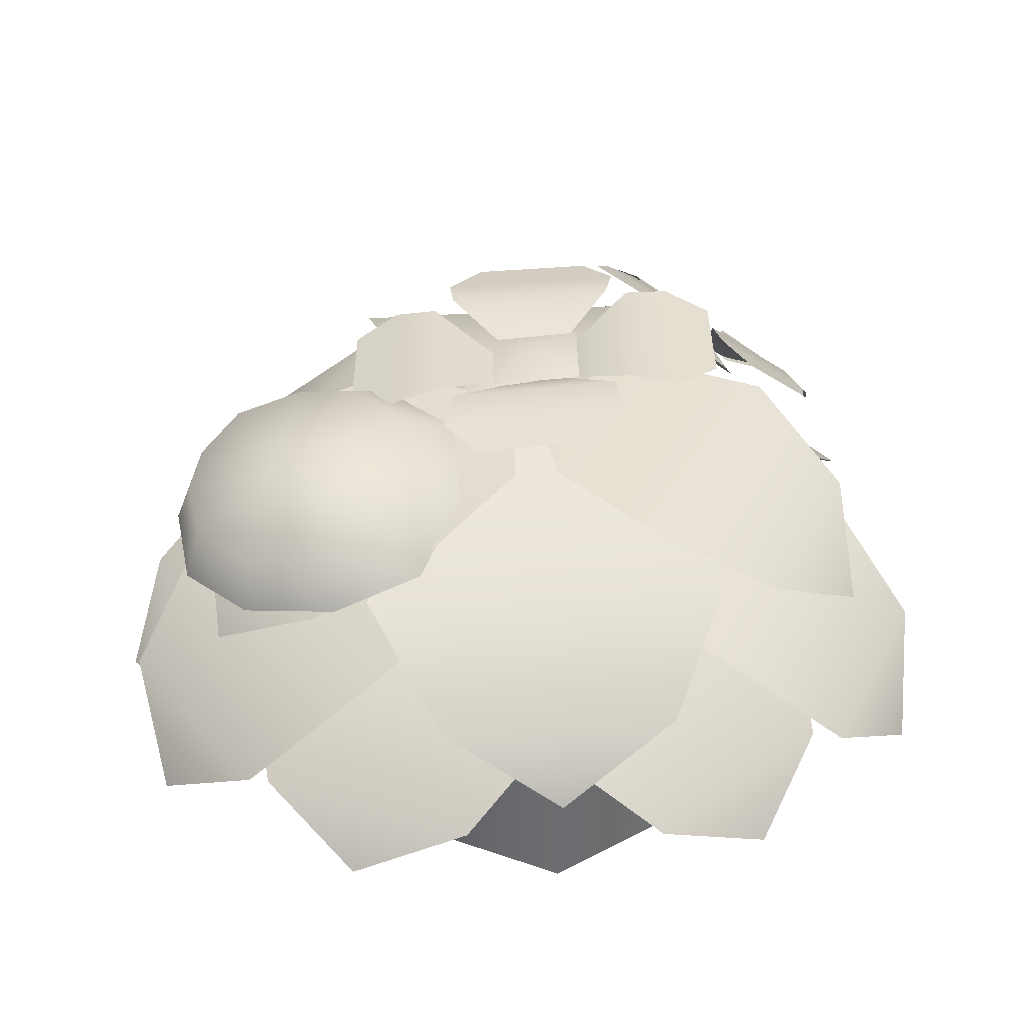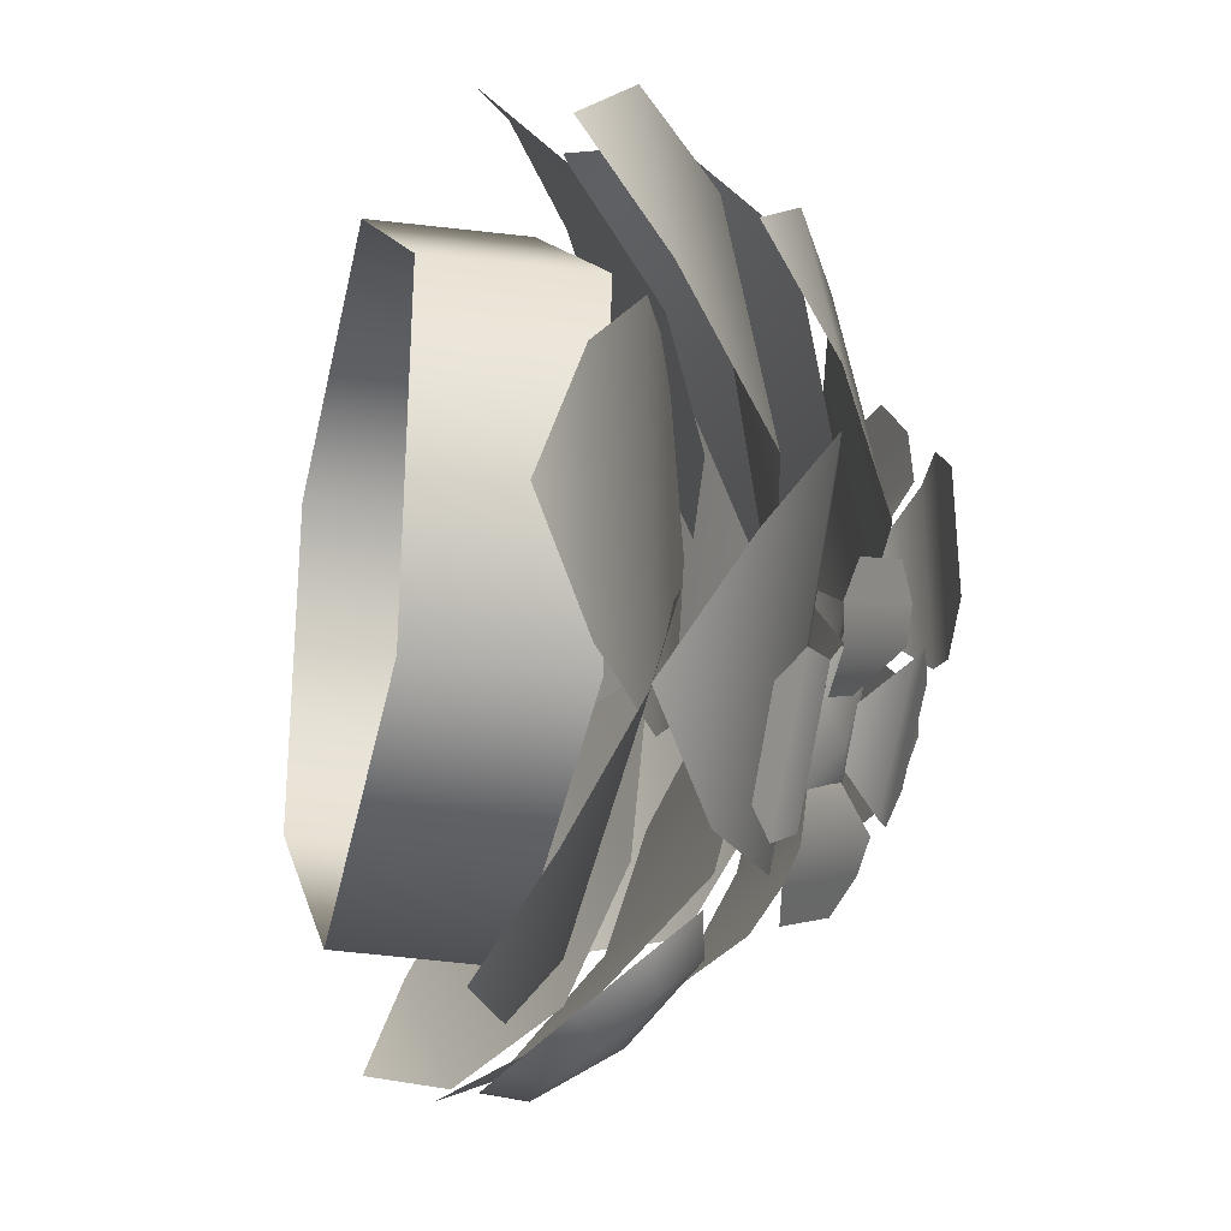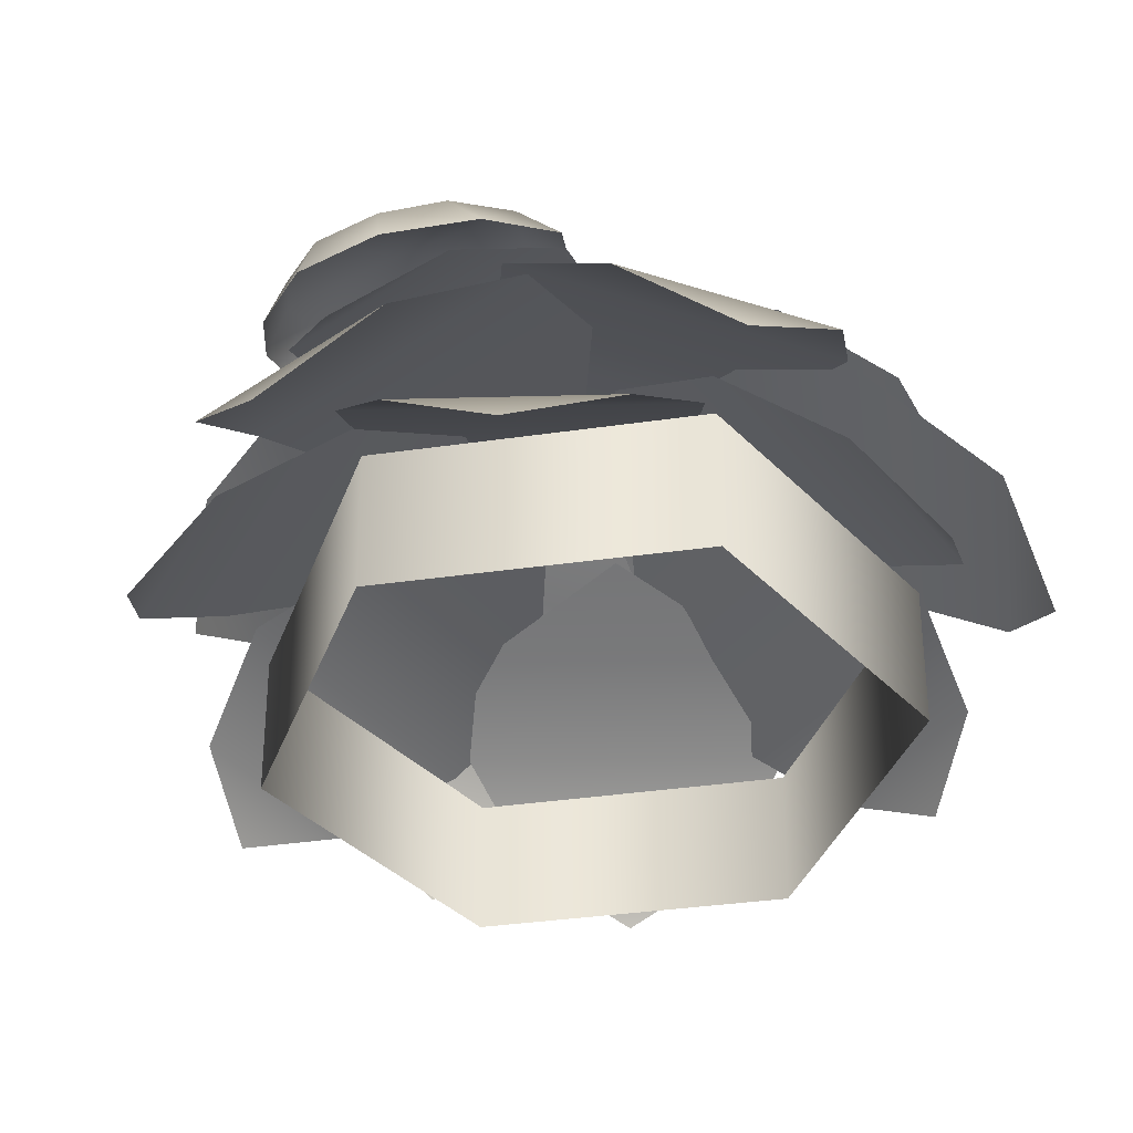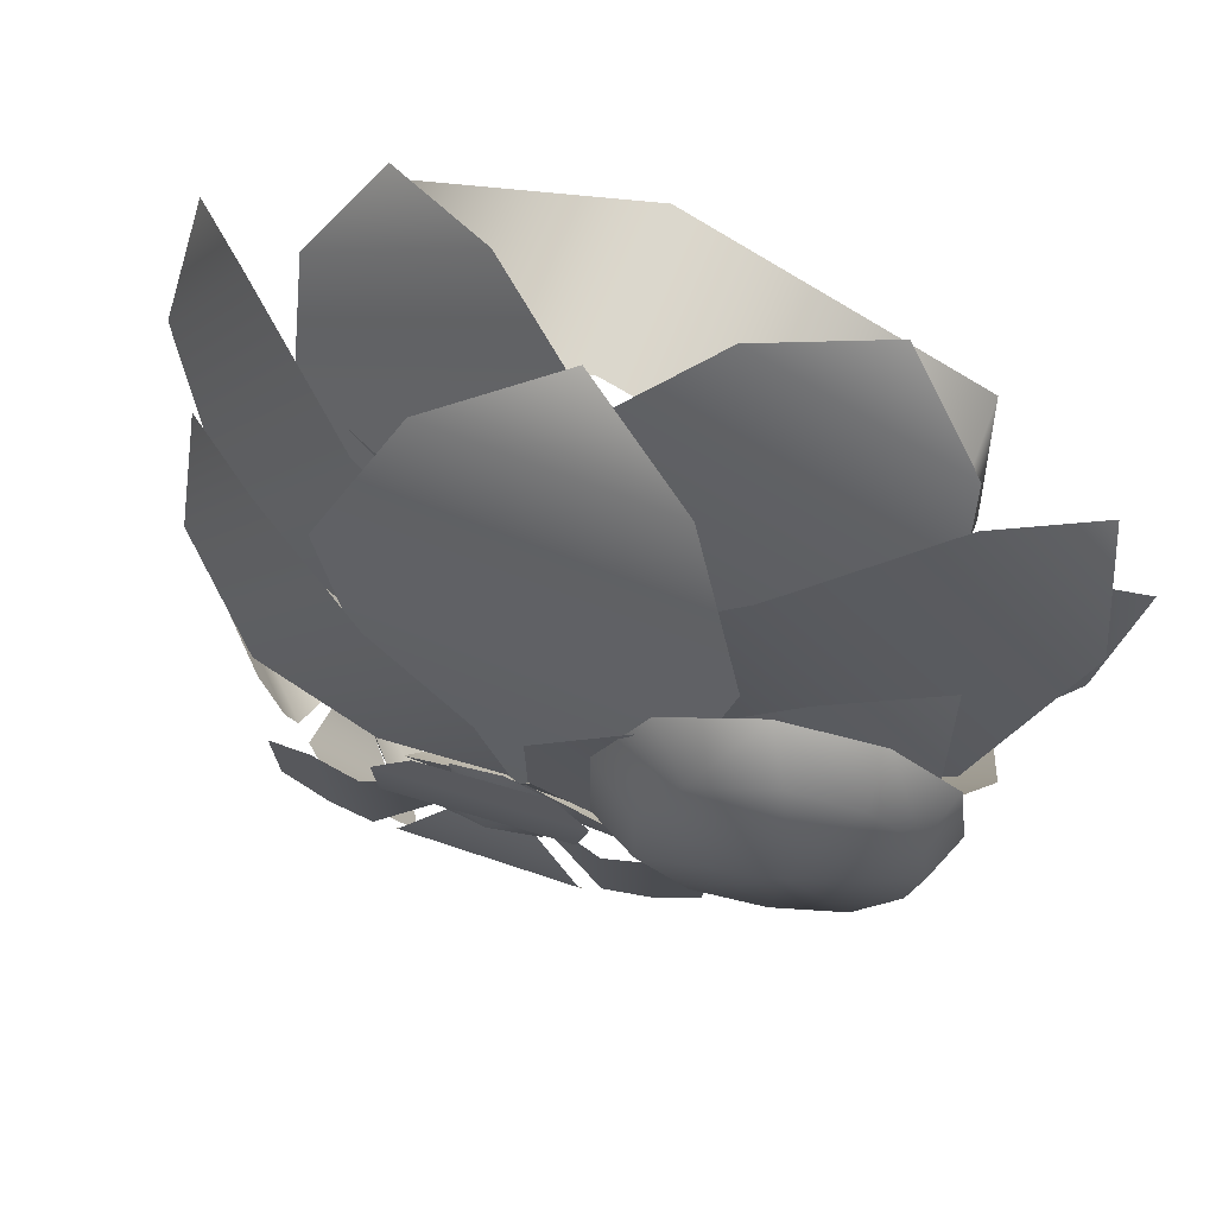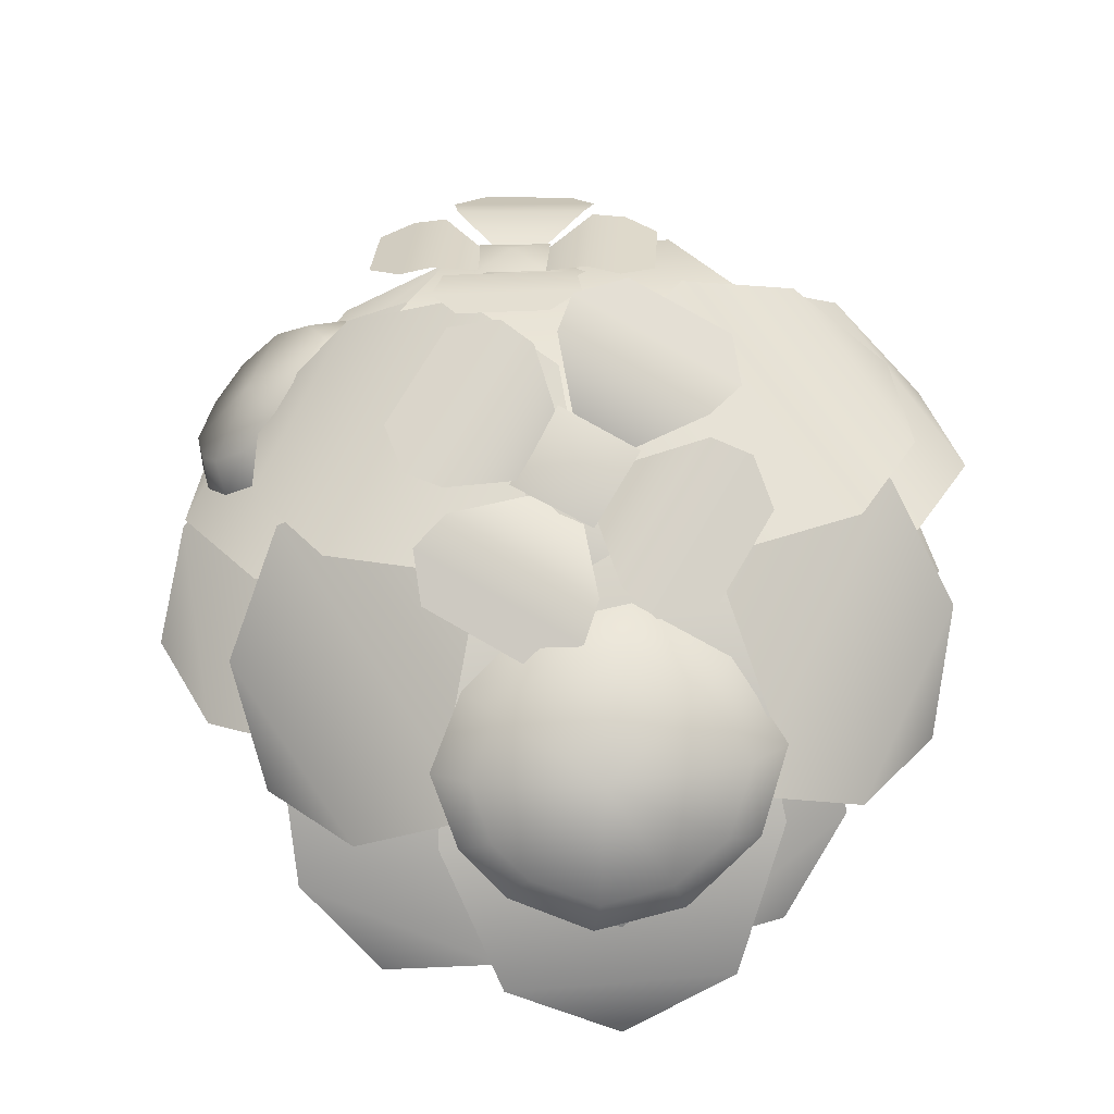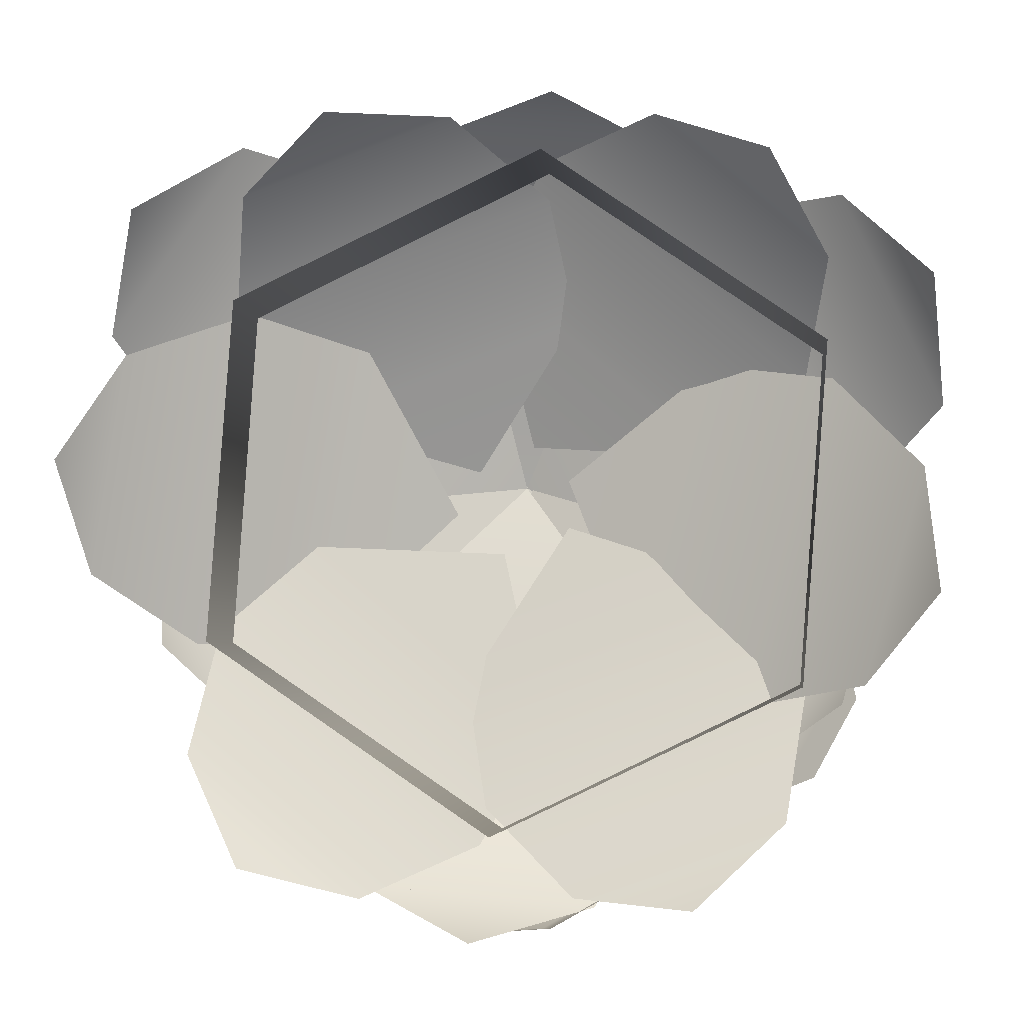
<metadata>
{"format":"obj","ext":"obj","renderer":"f3d","projection":"perspective","resolution":1024,"background":"white","views":[{"elev":35.0,"azim":-0.8,"up":"+Y"},{"elev":-22.7,"azim":75.4,"up":"+Z"},{"elev":-40.7,"azim":-16.0,"up":"+Y"},{"elev":75.2,"azim":-157.8,"up":"+Z"},{"elev":70.4,"azim":-59.4,"up":"+Y"},{"elev":-2.5,"azim":4.2,"up":"+Z"}]}
</metadata>
<code>
g [breakable]flower
v -0.1496 0.442 -0.06141
v 0.1042 0.442 -0.08362
v -0.01483 0.442 0.01707
v -0.1948 0.42 -0.1888
v 0.1266 0.42 -0.217
v 0.06553 0.3496 -0.3309
v -0.1544 0.3496 -0.3117
v -0.04937 0.2801 -0.3777
v 0.1314 0.442 -0.04969
v 0.02371 0.442 0.1812
v -0.003967 0.442 0.02774
v 0.2643 0.42 -0.02516
v 0.128 0.42 0.2673
v 0.2572 0.3496 0.2713
v 0.3505 0.3496 0.07124
v 0.3552 0.2801 0.1952
v -0.0225 0.442 0.1866
v -0.1686 0.442 -0.02207
v -0.02189 0.442 0.03069
v -0.1102 0.42 0.2895
v -0.2953 0.42 0.02518
v -0.3634 0.3496 0.1351
v -0.2368 0.3496 0.3159
v -0.3465 0.2801 0.258
v -0.1707 0.4126 0.1082
v -0.04951 0.4126 -0.1517
v -0.01381 0.4446 0.02254
v -0.3382 0.3599 0.08395
v -0.1758 0.3599 -0.2644
v -0.3095 0.2696 -0.2506
v -0.4136 0.2696 -0.02746
v -0.3965 0.1921 -0.1554
v -0.01039 0.4126 -0.1532
v 0.1541 0.4126 0.08171
v -0.01381 0.4446 0.02254
v 0.09431 0.3599 -0.286
v 0.3148 0.3599 0.02887
v 0.3697 0.2696 -0.09407
v 0.2285 0.2696 -0.2957
v 0.3308 0.1921 -0.2172
v 0.1397 0.4126 0.1126
v -0.146 0.4126 0.1376
v -0.01381 0.4446 0.02254
v 0.2025 0.3599 0.2696
v -0.1804 0.3599 0.3031
v -0.1016 0.2696 0.4123
v 0.1436 0.2696 0.3908
v 0.02429 0.1921 0.4402
v -0.0758 0.332 0.2691
v -0.2658 0.332 -0.002196
v -0.01636 0.4028 0.02316
v -0.1666 0.2977 0.352
v -0.3749 0.2977 0.05439
v -0.4516 0.1835 0.1781
v -0.3091 0.1835 0.3817
v -0.4133 0.1052 0.3029
v -0.1964 0.332 -0.1513
v 0.1335 0.332 -0.1801
v -0.01636 0.4028 0.02316
v -0.2232 0.2977 -0.2713
v 0.1387 0.2977 -0.303
v 0.06987 0.1835 -0.4313
v -0.1777 0.1835 -0.4096
v -0.05749 0.1052 -0.4605
v 0.2231 0.332 -0.04835
v 0.08317 0.332 0.2518
v -0.01636 0.4028 0.02316
v 0.3407 0.2977 -0.01115
v 0.1872 0.2977 0.3181
v 0.3327 0.1835 0.3226
v 0.4377 0.1835 0.09738
v 0.4218 0.1052 0.2271
v -0.1797 0.2475 0.1649
v -0.2356 0.2755 -0.1519
v -0.08725 0.3093 -0.0109
v -0.3013 0.1919 0.2017
v -0.3643 0.2234 -0.1547
v -0.4615 0.1381 -0.08003
v -0.4208 0.1177 0.1504
v -0.4842 0.06987 0.03735
v -0.07242 0.2575 -0.1995
v 0.2309 0.2456 -0.08957
v 0.03776 0.2888 -0.02655
v -0.04856 0.2154 -0.3298
v 0.2927 0.202 -0.2062
v 0.2692 0.1341 -0.3376
v 0.04847 0.1427 -0.4176
v 0.1731 0.08409 -0.4234
v 0.1983 0.2769 0.05057
v -0.04906 0.2608 0.2574
v -0.003146 0.3244 0.06517
v 0.295 0.216 0.1298
v 0.01664 0.1978 0.3625
v 0.1355 0.1143 0.3978
v 0.3155 0.126 0.2473
v 0.2528 0.05935 0.3503
v 0.04619 0.2639 0.2007
v -0.2572 0.2758 0.09082
v -0.06368 0.3262 0.03748
v 0.02111 0.2001 0.3234
v -0.3202 0.2135 0.1997
v -0.2981 0.1235 0.3176
v -0.0774 0.1148 0.3976
v -0.2031 0.05798 0.3933
v 0.1117 0.2726 -0.1628
v 0.1952 0.2449 0.1479
v 0.03688 0.3039 0.02603
v 0.2293 0.2235 -0.2216
v 0.3232 0.1924 0.1279
v 0.412 0.1207 0.02995
v 0.3512 0.1408 -0.1961
v 0.4231 0.07372 -0.1
v -0.2355 0.2443 -0.04821
v 0.01191 0.2604 -0.255
v -0.03411 0.2906 -0.05549
v -0.3338 0.1995 -0.1375
v -0.05542 0.2177 -0.3702
v -0.1759 0.1434 -0.42
v -0.3559 0.1317 -0.2695
v -0.2945 0.0829 -0.3833
v -0.2894 0.1657 0.1942
v -0.2849 0.001356 0.1923
v -0.3106 0.001356 -0.1494
v -0.3145 0.1657 -0.1524
v 0.02332 0.1657 0.3457
v 0.02393 0.001356 0.3409
v -0.2849 0.001356 0.1923
v -0.2894 0.1657 0.1942
v 0.3109 0.1657 0.1507
v 0.307 0.001356 0.1478
v 0.02393 0.001356 0.3409
v 0.02332 0.1657 0.3457
v 0.2858 0.1657 -0.1958
v 0.2813 0.001356 -0.194
v 0.307 0.001356 0.1478
v 0.3109 0.1657 0.1507
v -0.02688 0.1657 -0.3474
v -0.02749 0.001356 -0.3426
v 0.2813 0.001356 -0.194
v 0.2858 0.1657 -0.1958
v -0.3145 0.1657 -0.1524
v -0.3106 0.001356 -0.1494
v -0.02749 0.001356 -0.3426
v -0.02688 0.1657 -0.3474
v 0.03137 0.4719 0.03596
v -0.08919 0.49 0.1033
v -0.02688 0.4634 0.0358
v 0.08831 0.5084 0.1037
v 0.0959 0.5013 0.149
v -0.09836 0.4815 0.1486
v 0.05915 0.4904 0.1944
v -0.06319 0.4768 0.194
v -0.02806 0.4667 -0.03596
v 0.08752 0.5055 -0.1033
v 0.03077 0.4685 -0.0358
v -0.09048 0.4928 -0.1037
v -0.09472 0.4847 -0.149
v 0.09602 0.4985 -0.1486
v -0.05864 0.4801 -0.1944
v 0.0642 0.488 -0.194
v 0.04385 0.473 -0.0285
v 0.1093 0.5074 0.09002
v 0.04398 0.4696 0.03026
v 0.1094 0.5102 -0.0884
v 0.1558 0.5066 -0.0976
v 0.1557 0.5037 0.1021
v 0.2022 0.5029 -0.05779
v 0.2021 0.5001 0.06527
v -0.04105 0.4655 0.03115
v -0.1114 0.488 -0.08736
v -0.04061 0.4622 -0.0276
v -0.1121 0.4909 0.09106
v -0.1572 0.4792 0.1004
v -0.1565 0.4764 -0.0996
v -0.2022 0.4675 0.06045
v -0.2016 0.4647 -0.06261
v 0.2417 0.3642 -0.1848
v 0.2163 0.4462 -0.1154
v 0.2084 0.3925 -0.1683
v 0.314 0.3559 -0.1635
v 0.3323 0.3503 -0.1319
v 0.2254 0.4492 -0.07937
v 0.3265 0.3676 -0.08851
v 0.2586 0.4293 -0.05519
v 0.1813 0.3909 -0.2183
v 0.2311 0.3431 -0.3045
v 0.2116 0.3586 -0.2329
v 0.1358 0.4368 -0.2581
v 0.1121 0.4322 -0.2857
v 0.2143 0.3319 -0.3355
v 0.1102 0.4067 -0.324
v 0.1756 0.3416 -0.3557
v 0.2232 0.3541 -0.2324
v 0.3187 0.3427 -0.1775
v 0.2447 0.3555 -0.191
v 0.2502 0.3342 -0.301
v 0.2681 0.3054 -0.3173
v 0.3449 0.3151 -0.1792
v 0.3052 0.2793 -0.2999
v 0.352 0.2847 -0.2145
v 0.2005 0.4014 -0.1688
v 0.1295 0.447 -0.2404
v 0.1761 0.396 -0.2082
v 0.2004 0.4589 -0.1186
v 0.1759 0.4786 -0.0977
v 0.09659 0.4654 -0.2343
v 0.1322 0.4954 -0.1107
v 0.08297 0.4865 -0.1945
v 0.04548 0.4562 -0.0205
v 0.0478 0.4562 0.05004
v -0.01447 0.4763 0.0219
v -0.02197 0.4562 -0.05027
v -0.007906 0.4562 0.09563
v -0.08099 0.4562 -0.00944
v -0.07354 0.4562 0.06175
v 0.001292 0.4888 -0.00355
v 0.05129 0.478 0.04511
v -0.04315 0.4698 0.04511
v 0.05129 0.478 -0.05314
v -0.04644 0.4695 -0.05314
v 0.1602 0.4166 -0.1841
v 0.1737 0.3809 -0.2263
v 0.2153 0.3917 -0.1849
v 0.1918 0.4163 -0.137
v 0.2192 0.3444 -0.222
v 0.238 0.3811 -0.1295
v 0.248 0.347 -0.1741
v 0.2191 0.3883 -0.2101
v 0.2582 0.3568 -0.1852
v 0.2069 0.4057 -0.16
v 0.2196 0.3513 -0.2527
v 0.1666 0.4019 -0.2266
v -0.1412 0.4875 0.1419
v -0.08984 0.4595 0.1161
v -0.08156 0.4377 0.2278
v -0.1646 0.4557 0.03724
v -0.1924 0.4857 0.08316
v -0.2503 0.437 0.01291
v -0.2671 0.4646 0.1892
v -0.1341 0.4714 0.2252
v -0.2619 0.4709 0.06156
v -0.1669 0.4457 0.301
v -0.1225 0.4064 0.3193
v -0.2122 0.3768 0.3402
v -0.329 0.45 0.07132
v -0.3333 0.4111 0.02511
v -0.3805 0.3845 0.08689
v -0.367 0.4292 0.1185
v -0.3945 0.3668 0.1506
v -0.2416 0.4214 0.3161
v -0.3077 0.4083 0.2914
v -0.3085 0.3564 0.3098
v -0.3606 0.4049 0.2393
v -0.3764 0.3521 0.2416
v -0.3765 0.4161 0.1674
v 0.0573 0.2232 -0.4313
v 0.08717 0.1892 -0.4182
v 0.1012 0.2519 -0.364
v 0.02519 0.1497 -0.4499
v 0.01447 0.1934 -0.4552
v -0.0413 0.1417 -0.4536
v -0.03113 0.266 -0.4103
v 0.06848 0.2698 -0.3909
v -0.03954 0.1858 -0.4591
v 0.04892 0.3149 -0.3504
v 0.07662 0.3064 -0.315
v 0.01033 0.3243 -0.2961
v -0.08958 0.1959 -0.4479
v -0.1032 0.1542 -0.4397
v -0.1345 0.1924 -0.4047
v -0.1149 0.2252 -0.421
v -0.1407 0.2293 -0.372
v -0.006446 0.3285 -0.3357
v -0.0581 0.319 -0.3415
v -0.06453 0.3136 -0.3018
v -0.1017 0.2931 -0.3622
v -0.1206 0.2797 -0.3289
v -0.1187 0.2535 -0.3962
g [breakable]flower_0
f 3 2 1
f 4 1 2
f 5 4 2
f 5 6 4
f 6 7 4
f 8 7 6
f 11 10 9
f 12 9 10
f 13 12 10
f 13 14 12
f 14 15 12
f 16 15 14
f 19 18 17
f 20 17 18
f 21 20 18
f 21 22 20
f 22 23 20
f 24 23 22
f 27 26 25
f 28 25 26
f 29 28 26
f 29 30 28
f 30 31 28
f 32 31 30
f 35 34 33
f 36 33 34
f 37 36 34
f 37 38 36
f 38 39 36
f 40 39 38
f 43 42 41
f 44 41 42
f 45 44 42
f 45 46 44
f 46 47 44
f 48 47 46
f 51 50 49
f 52 49 50
f 53 52 50
f 53 54 52
f 54 55 52
f 56 55 54
f 59 58 57
f 60 57 58
f 61 60 58
f 61 62 60
f 62 63 60
f 64 63 62
f 67 66 65
f 68 65 66
f 69 68 66
f 69 70 68
f 70 71 68
f 72 71 70
f 75 74 73
f 76 73 74
f 77 76 74
f 77 78 76
f 78 79 76
f 80 79 78
f 83 82 81
f 84 81 82
f 85 84 82
f 85 86 84
f 86 87 84
f 88 87 86
f 91 90 89
f 92 89 90
f 93 92 90
f 93 94 92
f 94 95 92
f 96 95 94
f 99 98 97
f 100 97 98
f 101 100 98
f 101 102 100
f 102 103 100
f 104 103 102
f 107 106 105
f 108 105 106
f 109 108 106
f 109 110 108
f 110 111 108
f 112 111 110
f 115 114 113
f 116 113 114
f 117 116 114
f 117 118 116
f 118 119 116
f 120 119 118
f 123 122 121
f 124 123 121
f 127 126 125
f 128 127 125
f 131 130 129
f 132 131 129
f 135 134 133
f 136 135 133
f 139 138 137
f 140 139 137
f 143 142 141
f 144 143 141
f 147 146 145
f 146 148 145
f 149 148 146
f 150 149 146
f 151 149 150
f 152 151 150
f 155 154 153
f 154 156 153
f 157 156 154
f 158 157 154
f 159 157 158
f 160 159 158
f 163 162 161
f 162 164 161
f 165 164 162
f 166 165 162
f 167 165 166
f 168 167 166
f 171 170 169
f 170 172 169
f 173 172 170
f 174 173 170
f 175 173 174
f 176 175 174
f 179 178 177
f 178 180 177
f 181 180 178
f 182 181 178
f 183 181 182
f 184 183 182
f 187 186 185
f 186 188 185
f 189 188 186
f 190 189 186
f 191 189 190
f 192 191 190
f 195 194 193
f 194 196 193
f 197 196 194
f 198 197 194
f 199 197 198
f 200 199 198
f 203 202 201
f 202 204 201
f 205 204 202
f 206 205 202
f 207 205 206
f 208 207 206
f 211 210 209
f 209 212 211
f 213 210 211
f 211 212 214
f 213 211 215
f 214 215 211
f 218 217 216
f 217 219 216
f 220 218 216
f 219 220 216
f 223 222 221
f 221 224 223
f 225 222 223
f 226 223 224
f 223 227 225
f 226 227 223
f 230 229 228
f 229 231 228
f 232 230 228
f 231 232 228
f 235 234 233
f 233 234 236
f 236 237 233
f 237 236 238
f 237 239 233
f 233 239 240
f 233 240 235
f 241 239 237
f 238 241 237
f 240 239 242
f 235 240 242
f 242 243 235
f 244 243 242
f 238 245 241
f 245 239 241
f 238 246 245
f 246 247 245
f 248 245 247
f 248 239 245
f 247 249 248
f 244 242 250
f 242 239 250
f 244 250 251
f 250 239 251
f 251 252 244
f 252 251 253
f 251 239 253
f 253 254 252
f 249 254 253
f 255 248 249
f 255 239 248
f 249 253 255
f 253 239 255
f 258 257 256
f 256 257 259
f 259 260 256
f 260 259 261
f 260 262 256
f 256 262 263
f 256 263 258
f 264 262 260
f 261 264 260
f 263 262 265
f 258 263 265
f 265 266 258
f 267 266 265
f 261 268 264
f 268 262 264
f 261 269 268
f 269 270 268
f 271 268 270
f 271 262 268
f 270 272 271
f 267 265 273
f 265 262 273
f 267 273 274
f 273 262 274
f 274 275 267
f 275 274 276
f 274 262 276
f 276 277 275
f 272 277 276
f 278 271 272
f 278 262 271
f 272 276 278
f 276 262 278

</code>
